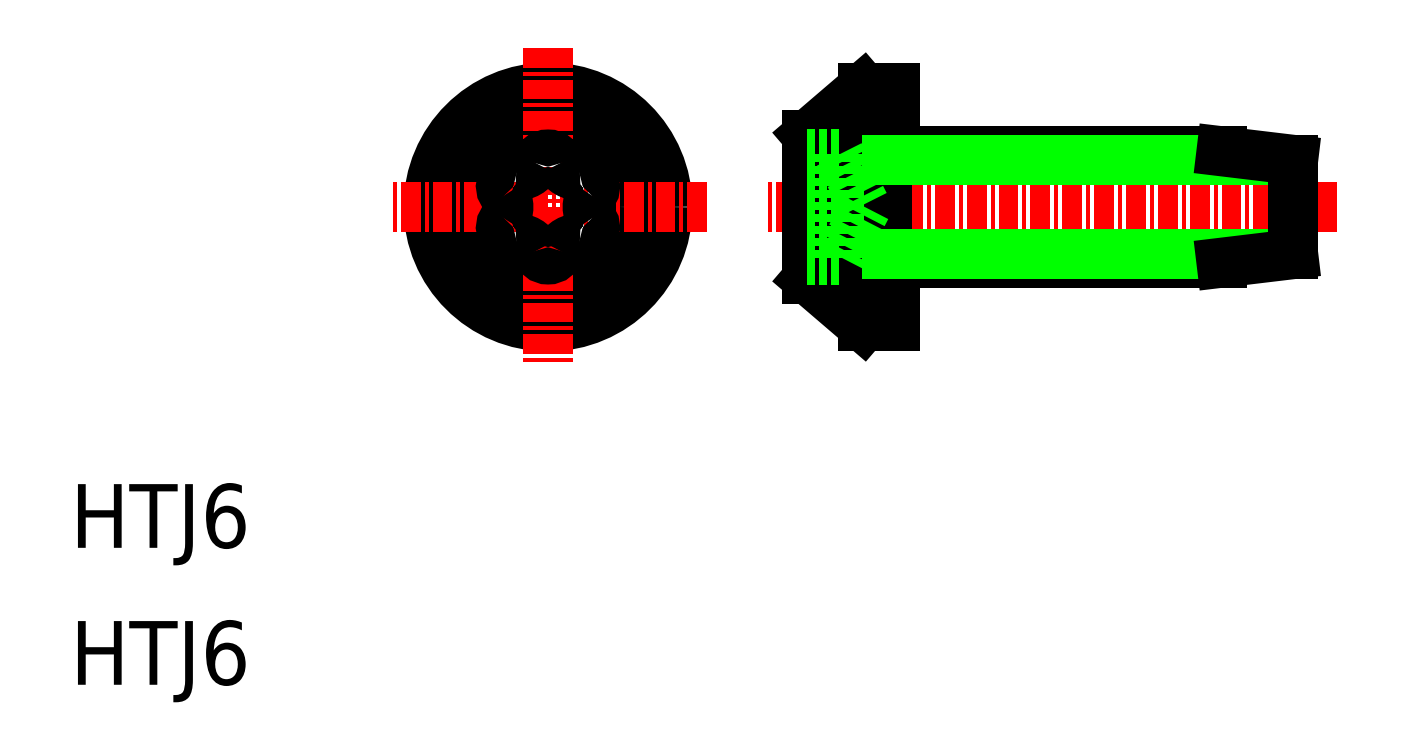
<metadata>
{"format":"dxf","ext":"dxf","renderer":"ezdxf+matplotlib","layout":"modelspace","background":"white","min_lineweight":24,"dpi":150}
</metadata>
<code>
0
SECTION
2
ENTITIES
0
TEXT
8
0
10
-1.517e-07
20
8.599
30
0
40
4
1
HTJ6
0
TEXT
8
0
10
-1.517e-07
20
-1.335e-07
30
0
40
4
1
HTJ6
0
CIRCLE
8
0
10
30
20
30
30
0
40
7.5
0
CIRCLE
8
0
10
30
20
30
30
0
40
4.5
0
LINE
8
CENTER
10
30
20
40
30
0
11
30
21
20
31
0
0
LINE
8
CENTER
10
40
20
30
30
0
11
20
21
30
31
0
0
ARC
8
0
10
30
20
32.57
30
0
40
0.7288
50
12.77
51
167.2
0
ARC
8
0
10
27.78
20
31.28
30
0
40
0.7288
50
72.77
51
227.2
0
ARC
8
0
10
27.78
20
28.72
30
0
40
0.7288
50
132.8
51
287.2
0
ARC
8
0
10
30
20
27.43
30
0
40
0.7288
50
192.8
51
347.2
0
ARC
8
0
10
32.22
20
28.72
30
0
40
0.7288
50
252.8
51
47.23
0
ARC
8
0
10
32.22
20
31.28
30
0
40
0.7288
50
312.8
51
107.2
0
ARC
8
0
10
28.09
20
33.31
30
0
40
1.336
50
265.9
51
334.1
0
ARC
8
0
10
26.18
20
30
30
0
40
1.336
50
325.9
51
34.07
0
ARC
8
0
10
28.09
20
26.69
30
0
40
1.336
50
25.93
51
94.07
0
ARC
8
0
10
31.91
20
26.69
30
0
40
1.336
50
85.93
51
154.1
0
ARC
8
0
10
33.82
20
30
30
0
40
1.336
50
145.9
51
214.1
0
ARC
8
0
10
31.91
20
33.31
30
0
40
1.336
50
205.9
51
274.1
0
LINE
8
CENTER
10
79.54
20
30
30
0
11
43.79
21
30
31
0
0
LINE
8
0
10
72.29
20
26.5
30
0
11
51.29
21
26.5
31
0
0
LINE
8
0
10
72.29
20
33.5
30
0
11
51.29
21
33.5
31
0
0
LINE
8
0
10
51.79
20
22.5
30
0
11
49.79
21
22.5
31
0
0
LINE
8
0
10
51.79
20
25
30
0
11
51.29
21
25
31
0
0
LINE
8
0
10
51.79
20
37.5
30
0
11
49.79
21
37.5
31
0
0
LINE
8
0
10
51.79
20
35
30
0
11
51.29
21
35
31
0
0
LINE
8
0
10
46.29
20
34.5
30
0
11
46.29
21
25.5
31
0
0
LINE
8
0
10
51.29
20
37.5
30
0
11
51.29
21
22.5
31
0
0
LINE
8
0
10
51.79
20
37.5
30
0
11
51.79
21
35
31
0
0
LINE
8
0
10
51.79
20
25
30
0
11
51.79
21
22.5
31
0
0
LINE
8
0
10
49.79
20
37.5
30
0
11
49.79
21
22.5
31
0
0
LINE
8
0
10
49.79
20
37.5
30
0
11
46.29
21
34.5
31
0
0
LINE
8
0
10
49.79
20
22.5
30
0
11
46.29
21
25.5
31
0
0
LINE
8
0
10
46.29
20
33.3
30
0
11
48.29
21
33.3
31
0
0
LINE
8
0
10
46.29
20
31.65
30
0
11
48.29
21
31.65
31
0
0
LINE
8
0
10
46.29
20
30.75
30
0
11
48.29
21
30.75
31
0
0
LINE
8
0
10
48.29
20
33.3
30
0
11
49.97
21
29.96
31
0
0
LINE
8
0
10
49.97
20
29.96
30
0
11
48.29
21
26.7
31
0
0
LINE
8
0
10
46.29
20
26.7
30
0
11
48.29
21
26.7
31
0
0
LINE
8
0
10
46.29
20
28.35
30
0
11
48.29
21
28.35
31
0
0
LINE
8
0
10
46.29
20
29.25
30
0
11
48.29
21
29.25
31
0
0
LINE
8
0
10
76.79
20
32.96
30
0
11
51.29
21
32.96
31
0
0
LINE
8
0
10
76.79
20
27.04
30
0
11
51.29
21
27.04
31
0
0
LINE
8
0
10
76.79
20
32.96
30
0
11
76.79
21
27.04
31
0
0
LINE
8
0
10
72.29
20
33.5
30
0
11
76.79
21
32.96
31
0
0
LINE
8
0
10
72.29
20
26.5
30
0
11
76.79
21
27.04
31
0
0
LINE
8
0
10
48.29
20
33.3
30
0
11
48.29
21
26.7
31
0
0
ENDSEC
0
EOF

</code>
